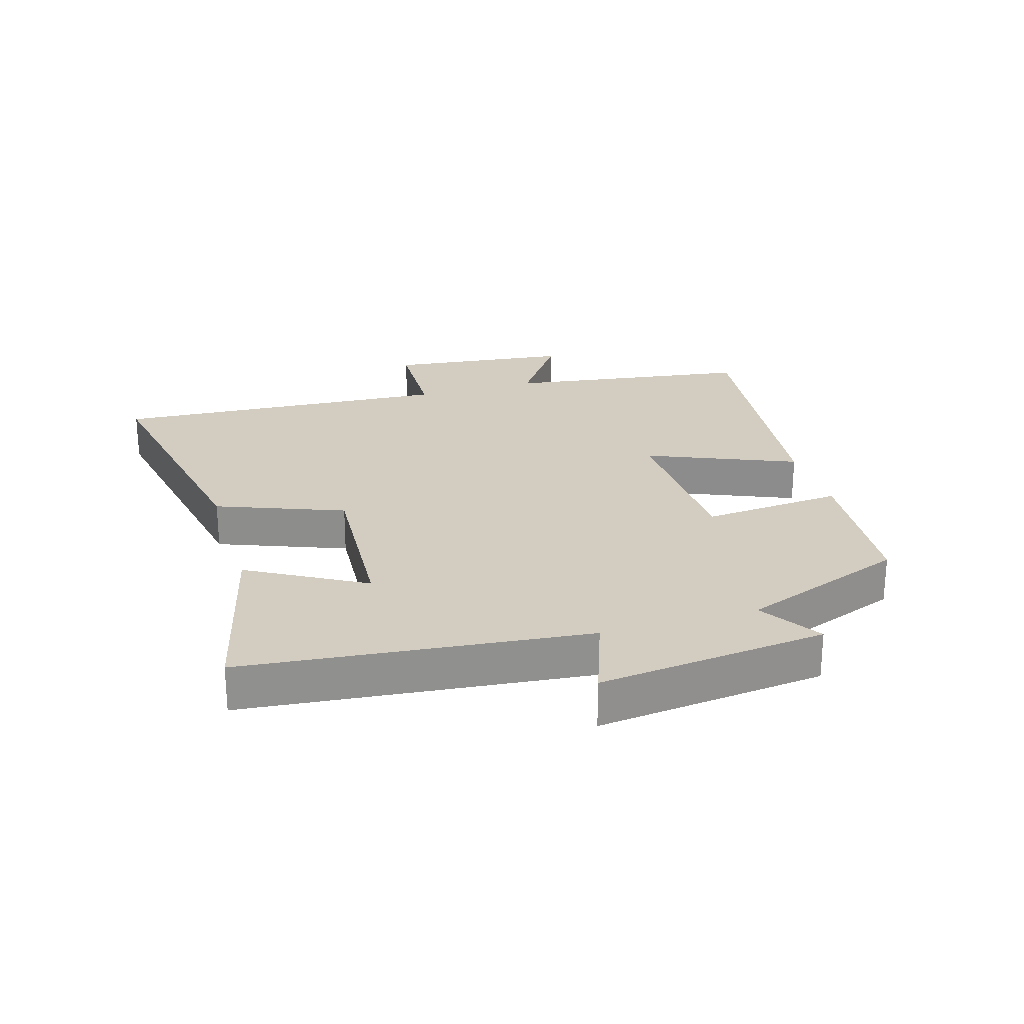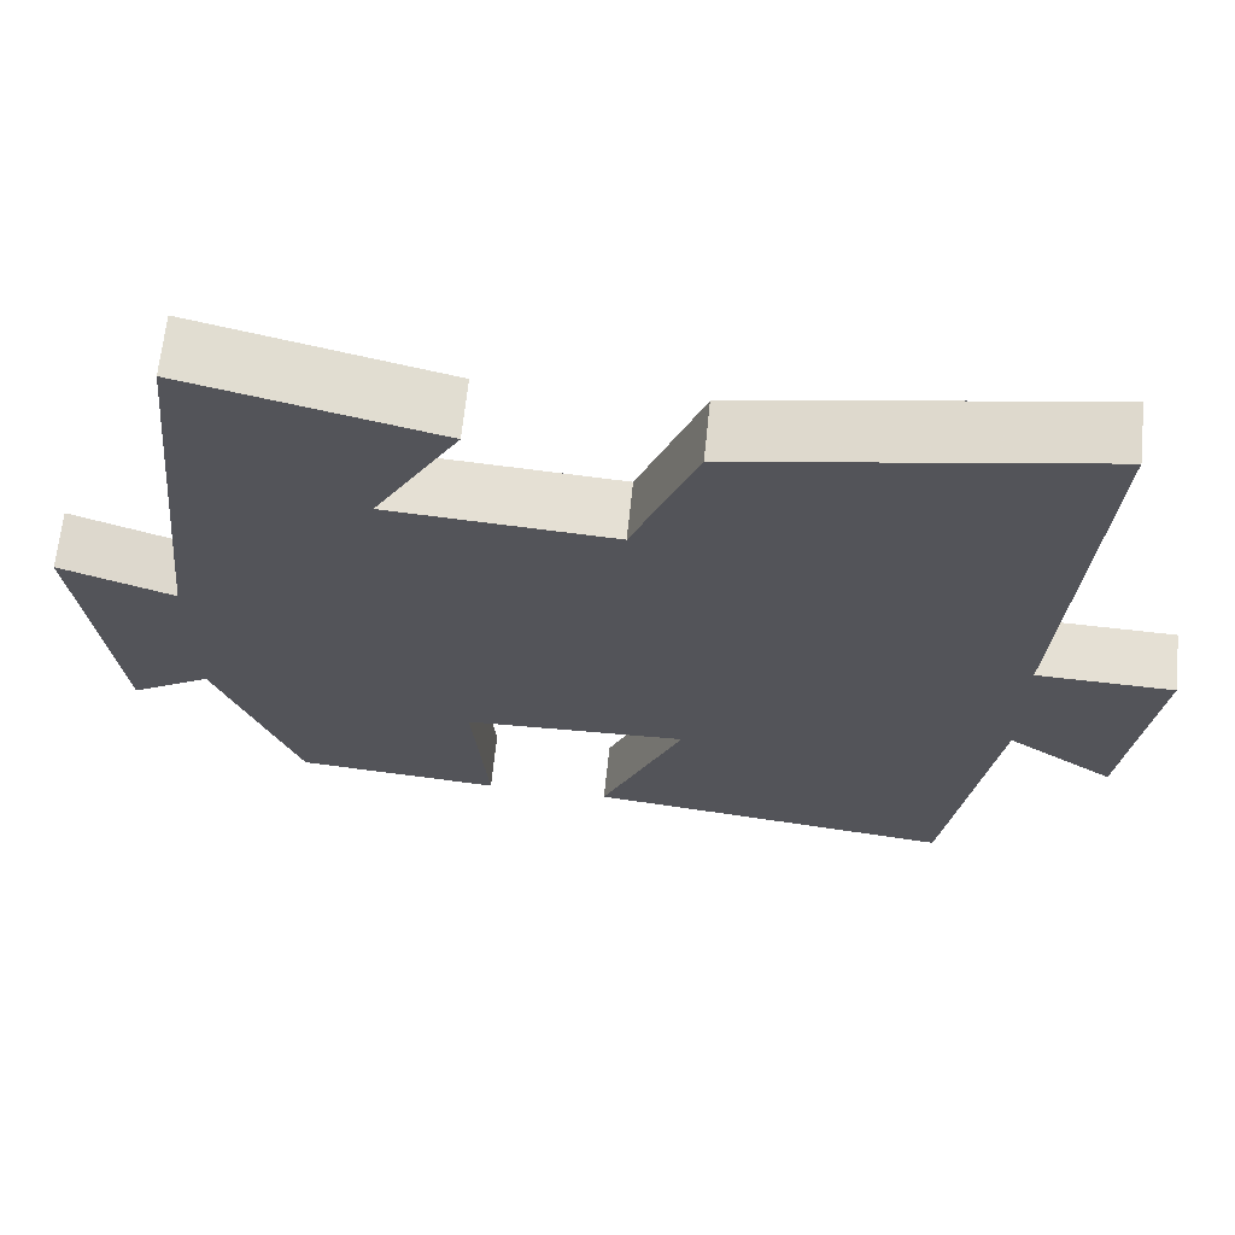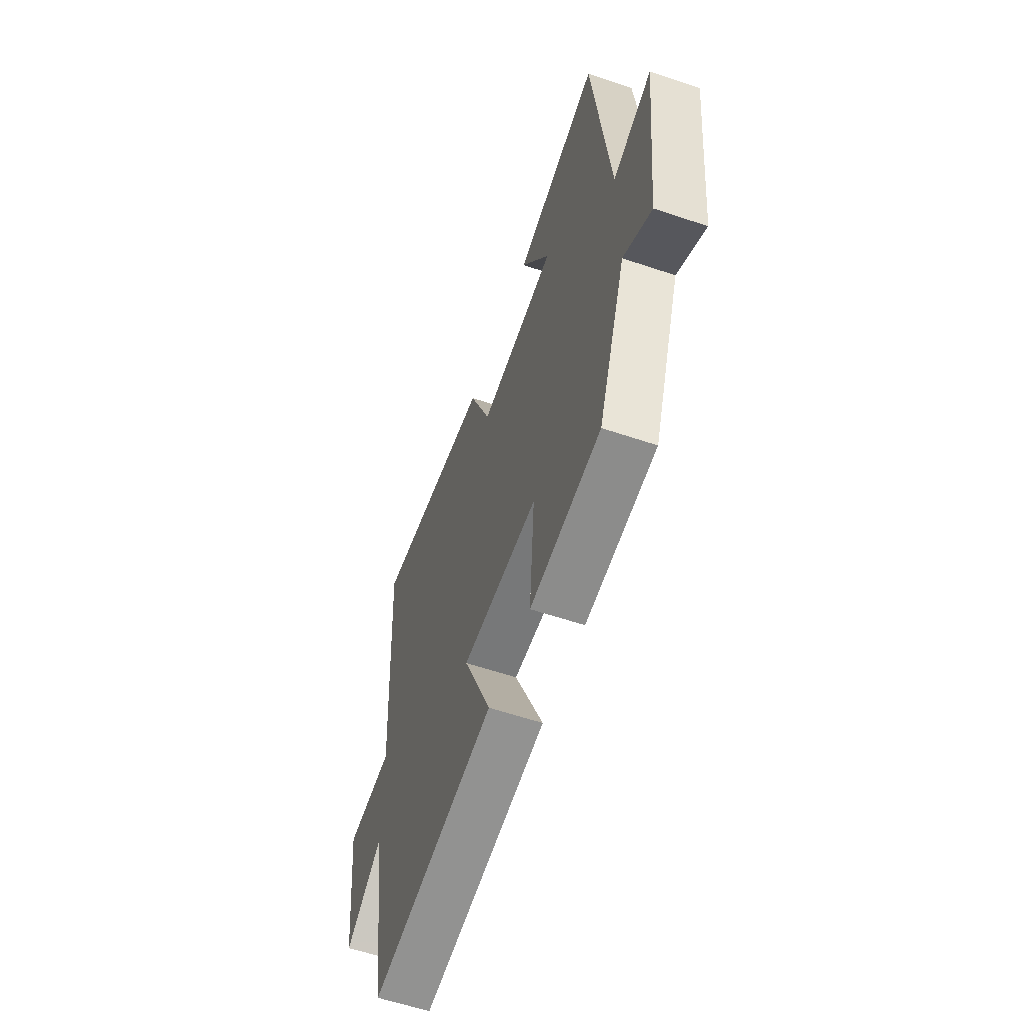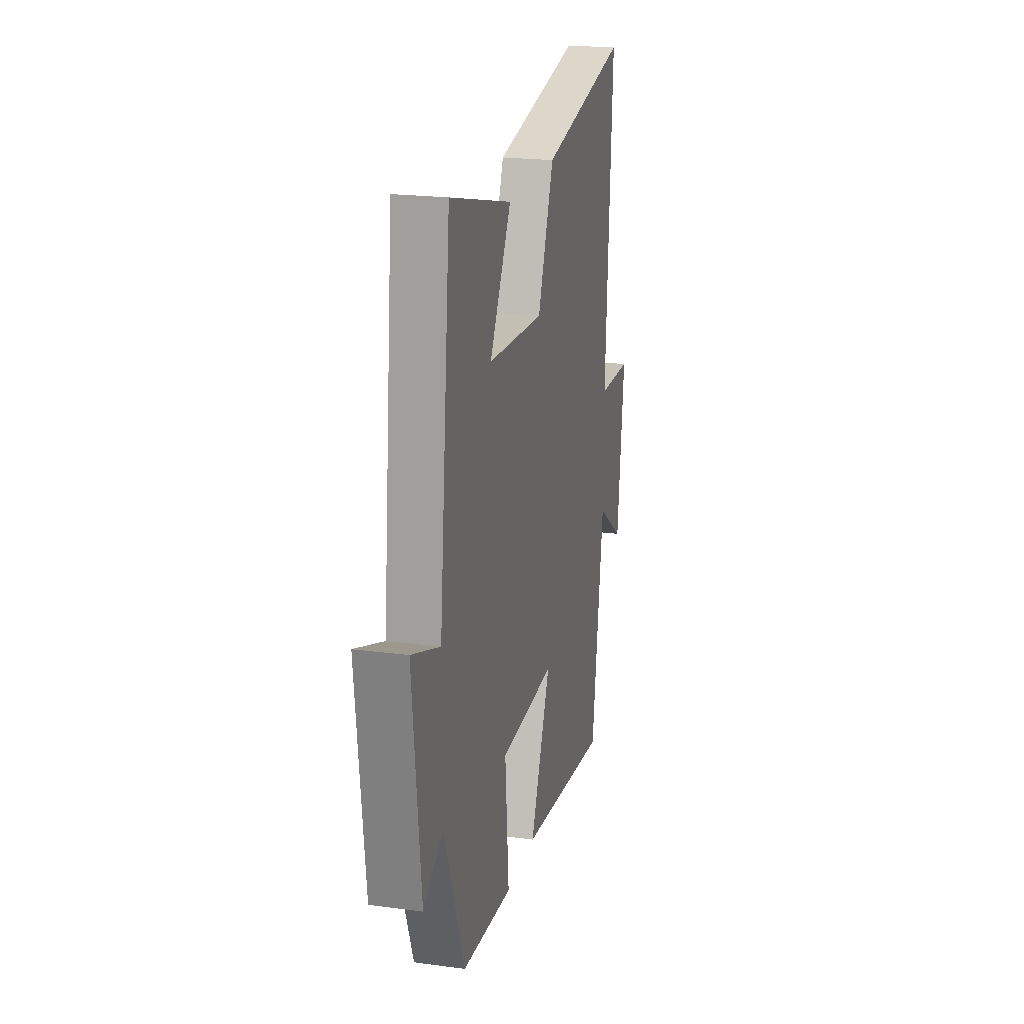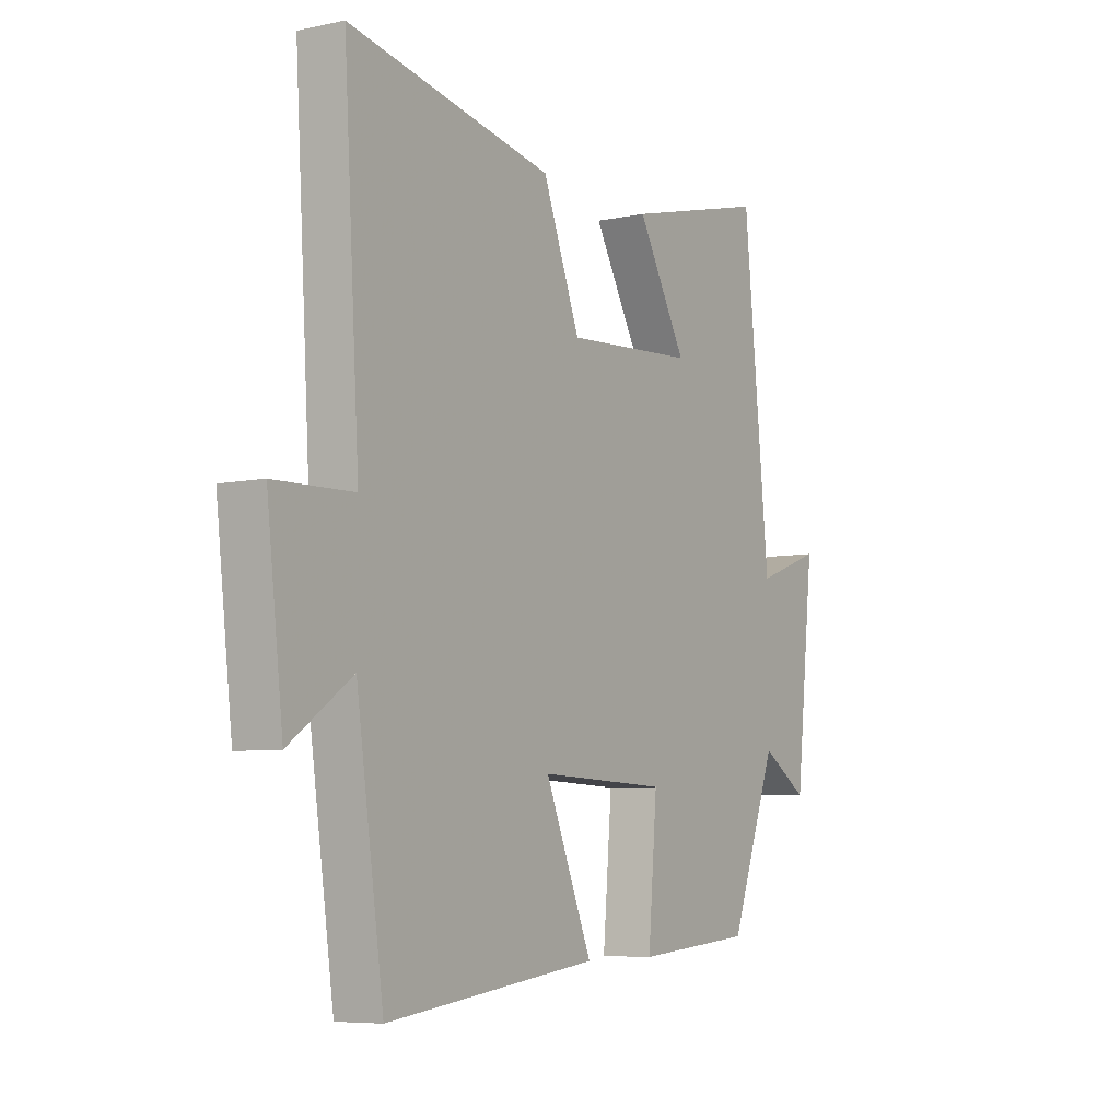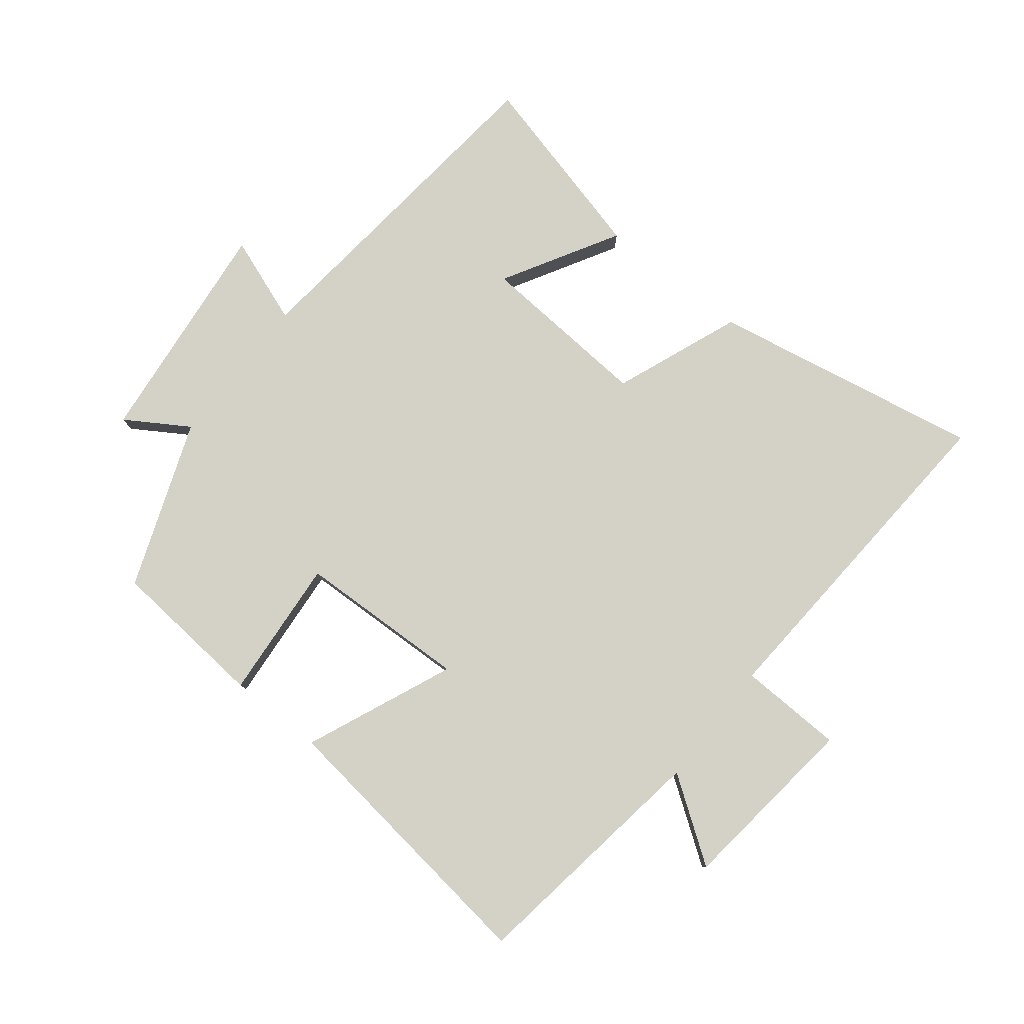
<metadata>
{"format":"obj","ext":"obj","renderer":"f3d","projection":"perspective","resolution":1024,"background":"white","views":[{"elev":24.8,"azim":73.2,"up":"+Y"},{"elev":66.0,"azim":-174.1,"up":"+Z"},{"elev":-59.4,"azim":70.9,"up":"+Z"},{"elev":21.1,"azim":103.5,"up":"+Z"},{"elev":-6.6,"azim":-58.0,"up":"+Z"},{"elev":79.8,"azim":-141.5,"up":"+Y"}]}
</metadata>
<code>
v -0.443 0.07 -0.555
v -0.5 0.07 -0.164
v -0.631 0.07 -0.255
v -0.665 0.07 0.035
v -0.5 0.07 0.04
v -0.533 0.07 0.581
v -0.105 0.07 0.5
v -0.027 0.07 0.3
v 0.247 0.07 0.318
v 0.143 0.07 0.5
v 0.444 0.07 0.576
v 0.5 0.07 0.034
v 0.638 0.07 0.084
v 0.598 0.07 -0.278
v 0.5 0.07 -0.216
v 0.401 0.07 -0.479
v 0.153 0.07 -0.5
v 0.172 0.07 -0.276
v -0.098 0.07 -0.266
v 0.001 0.07 -0.5
v -0.443 0 -0.555
v -0.5 0 -0.164
v -0.631 0 -0.255
v -0.665 0 0.035
v -0.5 0 0.04
v -0.533 0 0.581
v -0.105 0 0.5
v -0.027 0 0.3
v 0.247 0 0.318
v 0.143 0 0.5
v 0.444 0 0.576
v 0.5 0 0.034
v 0.638 0 0.084
v 0.598 0 -0.278
v 0.5 0 -0.216
v 0.401 0 -0.479
v 0.153 0 -0.5
v 0.172 0 -0.276
v -0.098 0 -0.266
v 0.001 0 -0.5
f 19 20 1 2
f 18 19 2
f 15 16 17 18
f 15 18 2
f 12 13 14 15
f 12 15 2
f 9 10 11 12
f 8 9 12 2
f 5 6 7 8
f 5 8 2 3
f 3 4 5
f 22 21 40 39
f 22 39 38
f 38 37 36 35
f 22 38 35
f 35 34 33 32
f 22 35 32
f 32 31 30 29
f 22 32 29 28
f 28 27 26 25
f 23 22 28 25
f 25 24 23
f 1 21 22 2
f 2 22 23 3
f 3 23 24 4
f 4 24 25 5
f 5 25 26 6
f 6 26 27 7
f 7 27 28 8
f 8 28 29 9
f 9 29 30 10
f 10 30 31 11
f 11 31 32 12
f 12 32 33 13
f 13 33 34 14
f 14 34 35 15
f 15 35 36 16
f 16 36 37 17
f 17 37 38 18
f 18 38 39 19
f 19 39 40 20
f 20 40 21 1

</code>
